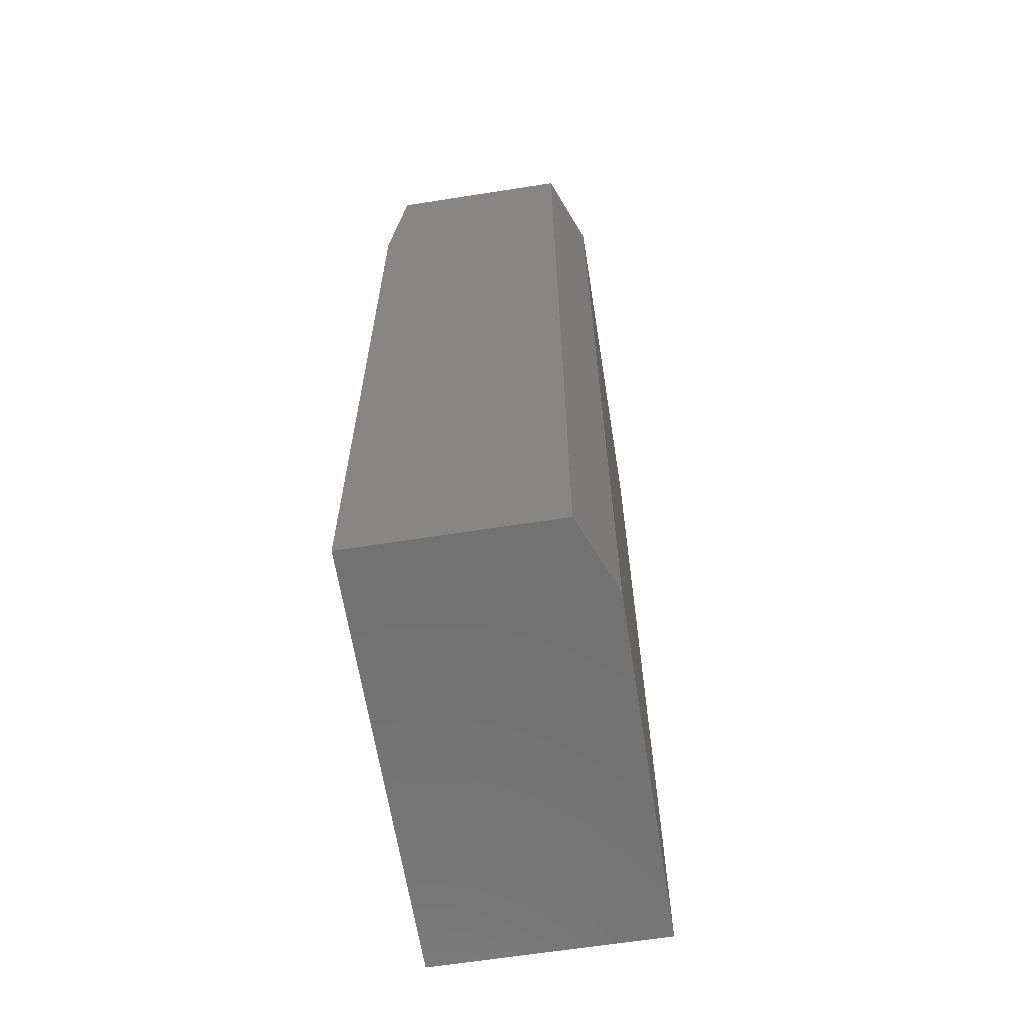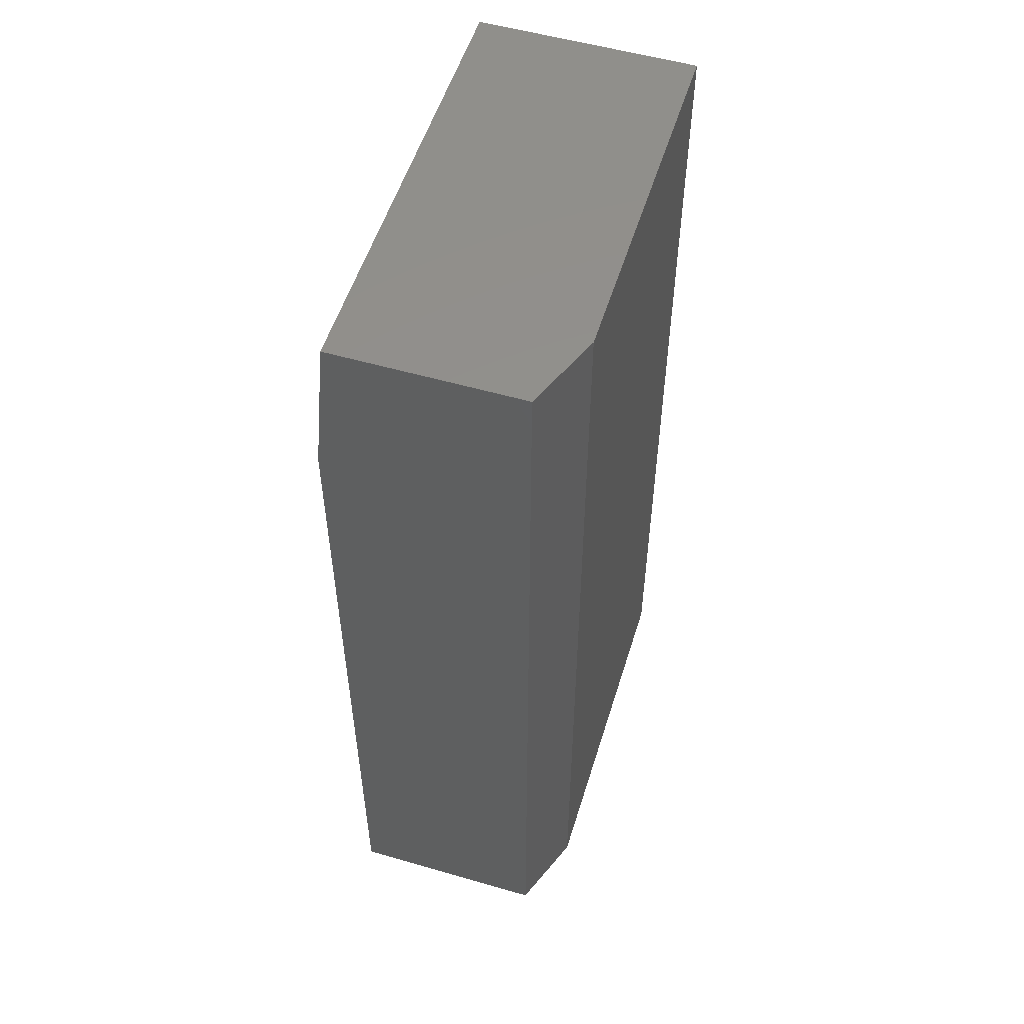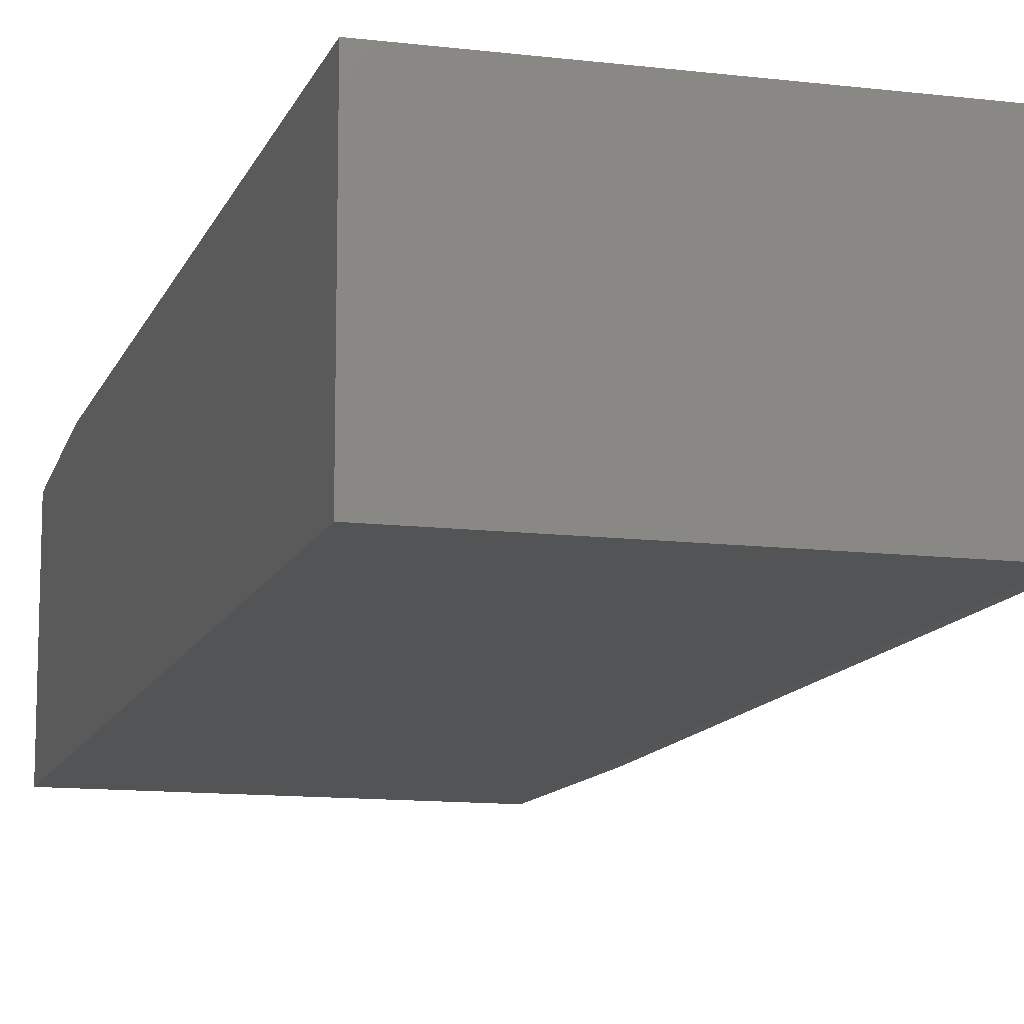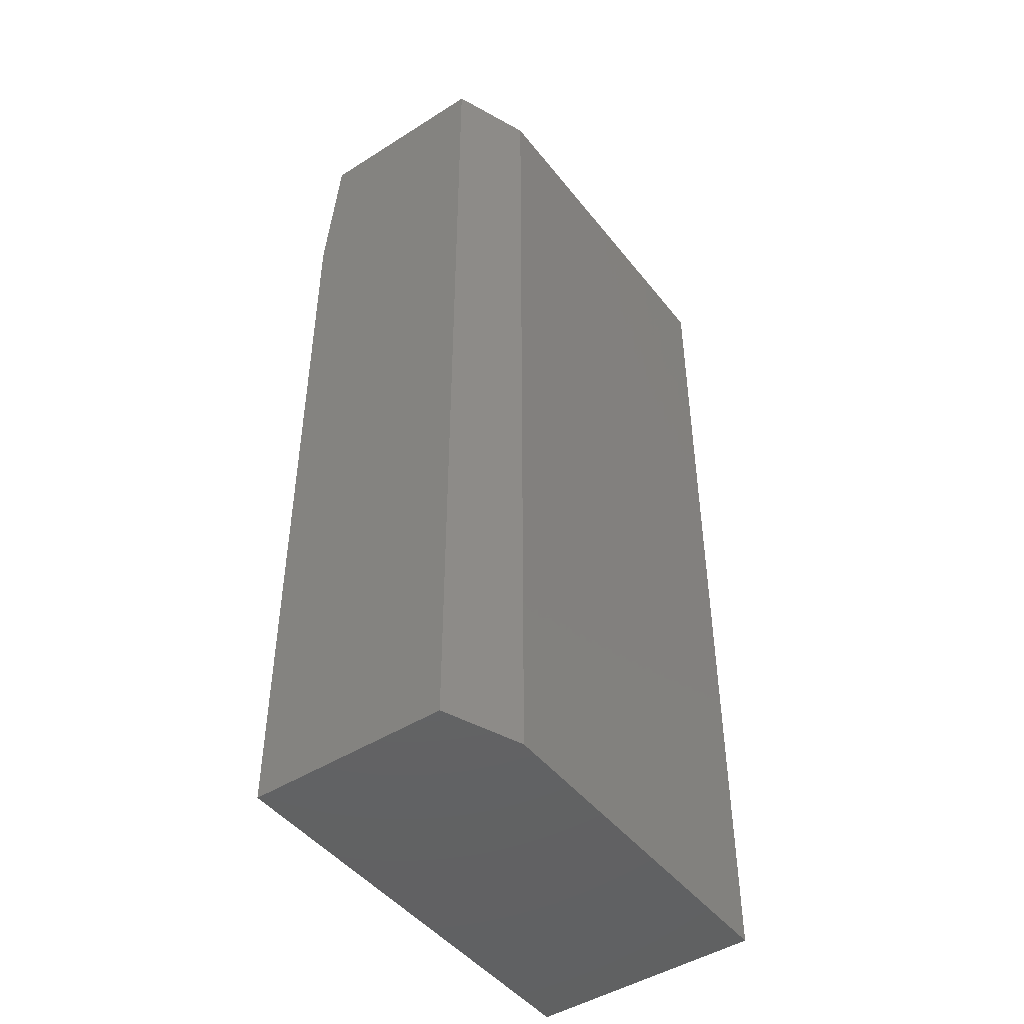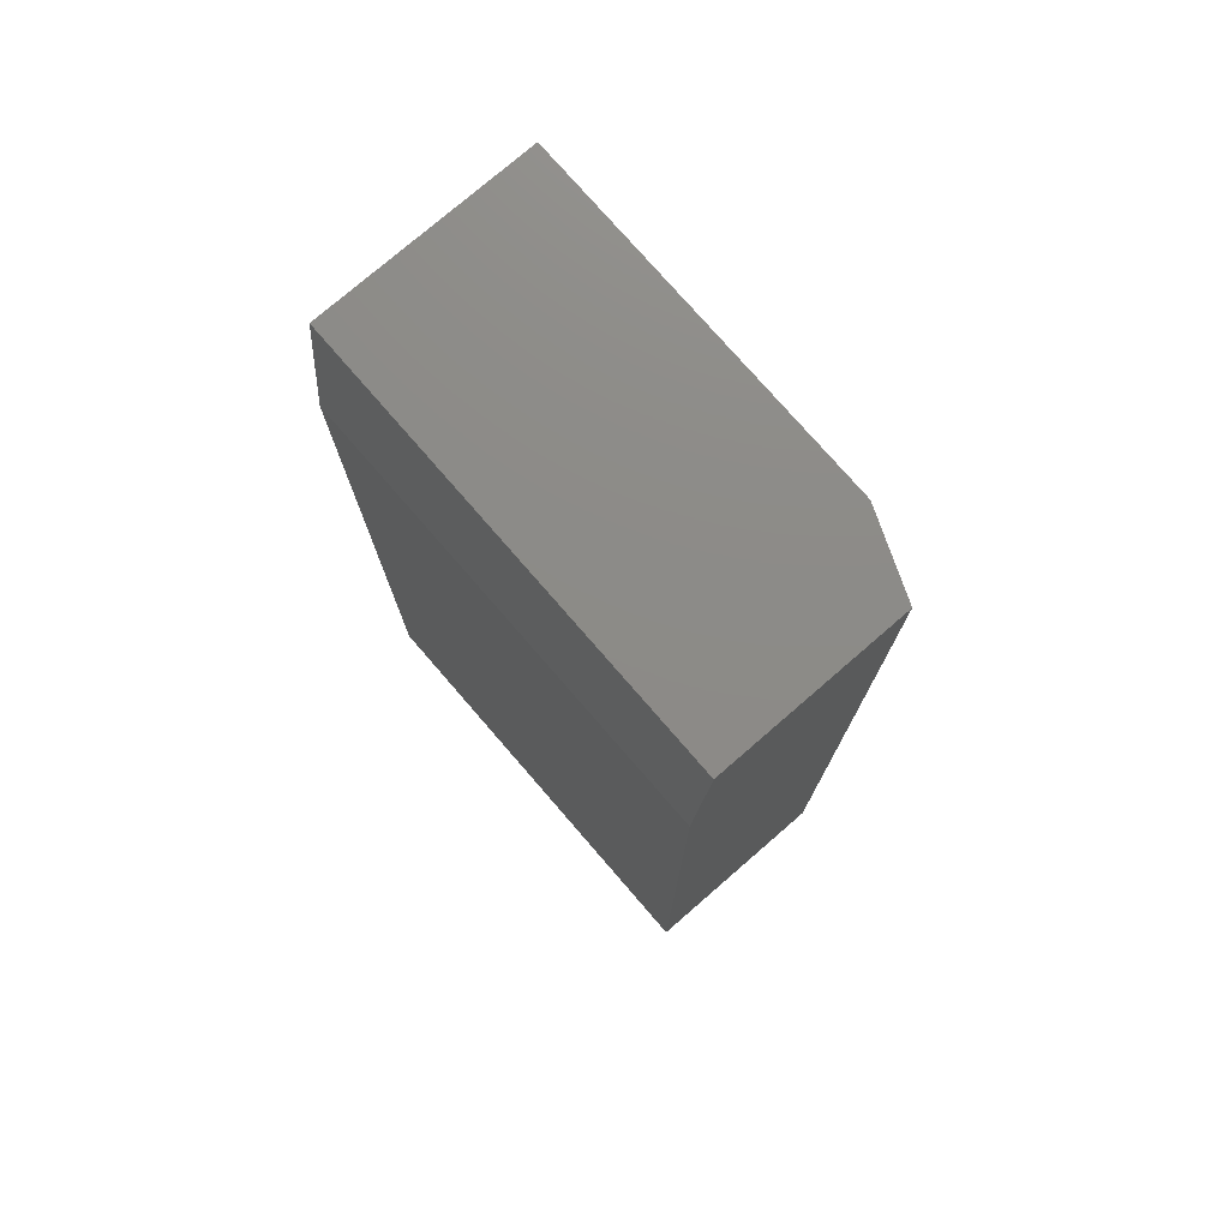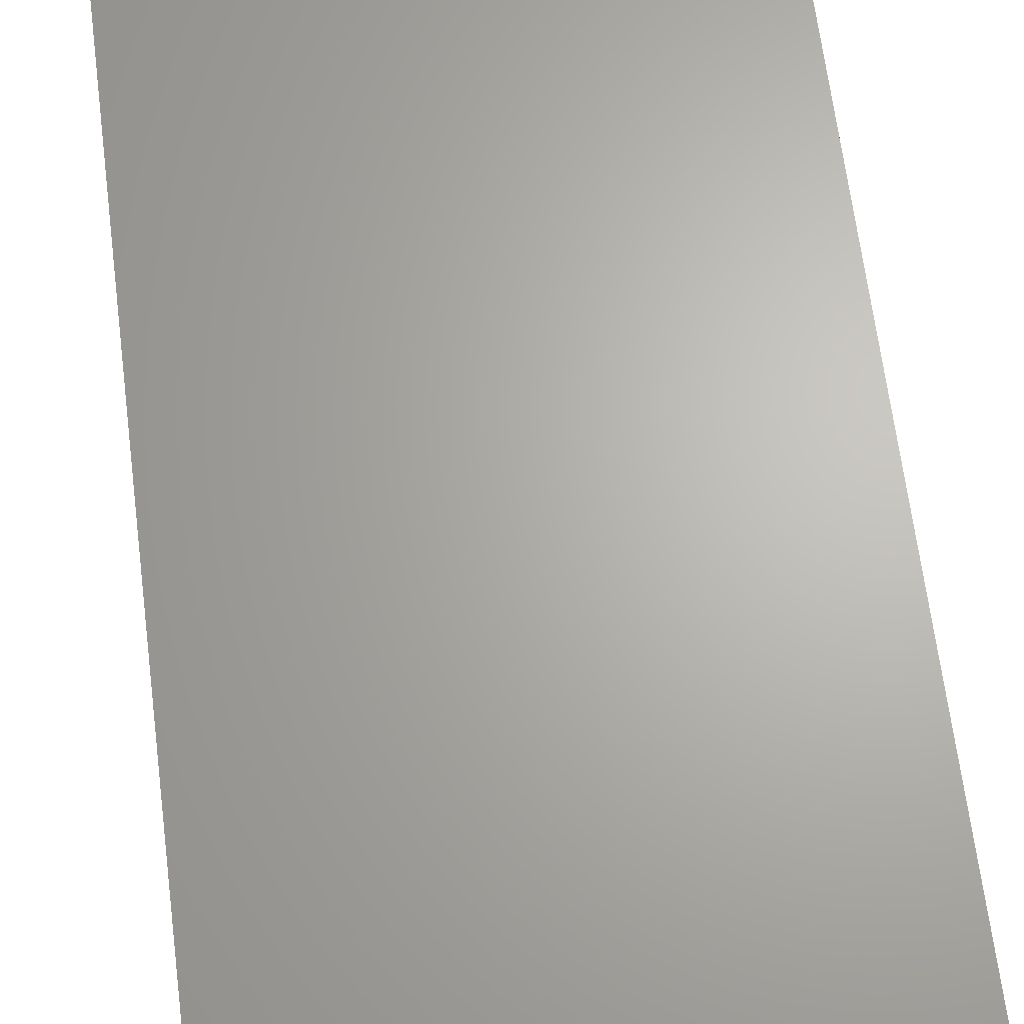
<metadata>
{"format":"stl","ext":"stl","renderer":"f3d","projection":"perspective","resolution":1024,"background":"white","views":[{"elev":-63.8,"azim":99.0,"up":"+Y"},{"elev":54.0,"azim":107.1,"up":"+Y"},{"elev":-12.1,"azim":-15.9,"up":"+Z"},{"elev":-46.3,"azim":125.9,"up":"+Y"},{"elev":76.4,"azim":49.1,"up":"+Y"},{"elev":65.7,"azim":-7.2,"up":"+Z"}]}
</metadata>
<code>
# stl→obj: 12 verts, 20 faces
v -0.1141 0.2415 0
v -0.1141 0.2415 0.1094
v 0.06933 0.2415 0
v 0.1084 0.2415 0.1094
v 0.1084 0.2415 0.01562
v 0.1084 -0.2415 0.1172
v 0.1084 -0.2415 0.01562
v 0.1084 0.1634 0.1172
v -0.1141 -0.2415 0.1172
v -0.1141 0.1634 0.1172
v -0.1141 -0.2415 0
v 0.06933 -0.2415 0
f 1 2 3
f 3 2 4
f 3 4 5
f 6 7 8
f 8 7 5
f 8 5 4
f 9 6 10
f 10 6 8
f 11 9 1
f 1 9 10
f 1 10 2
f 10 8 2
f 2 8 4
f 11 1 12
f 12 1 3
f 9 11 6
f 6 11 12
f 6 12 7
f 7 12 5
f 5 12 3

</code>
